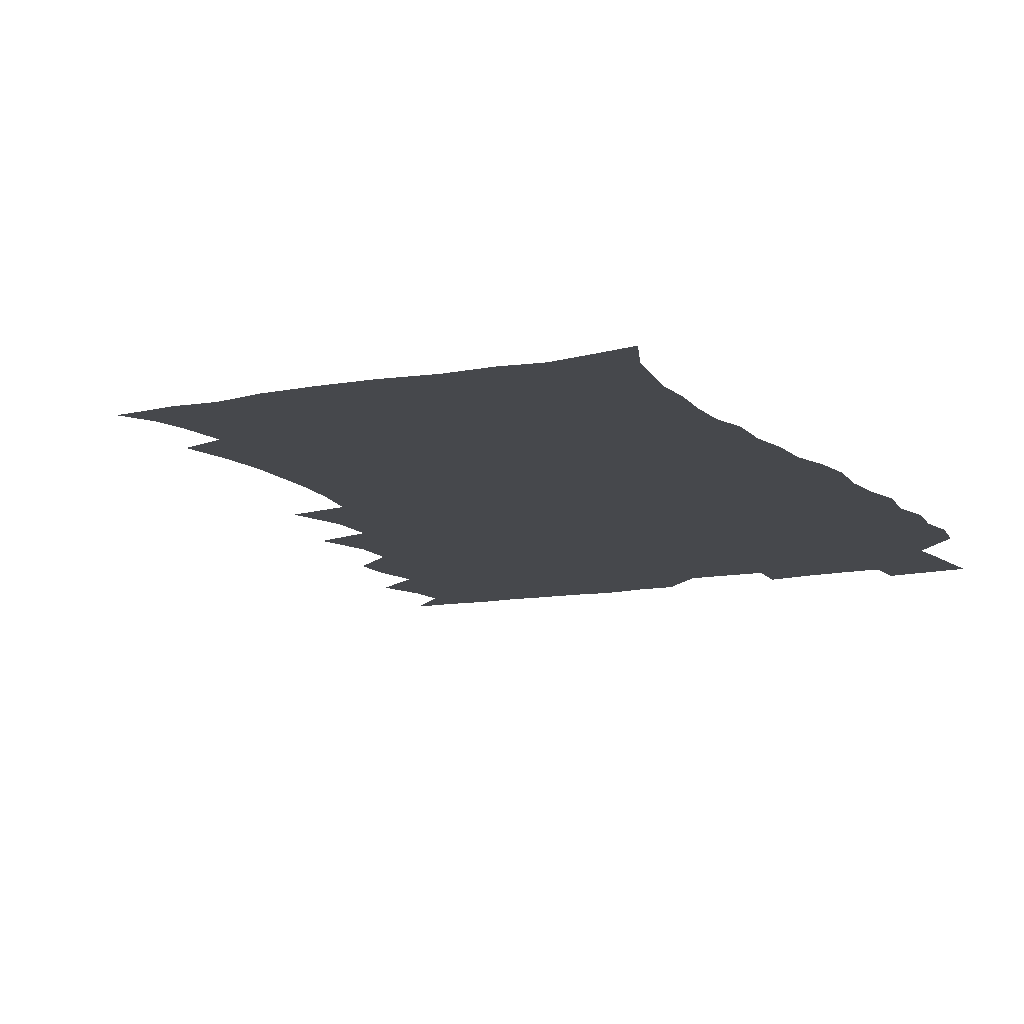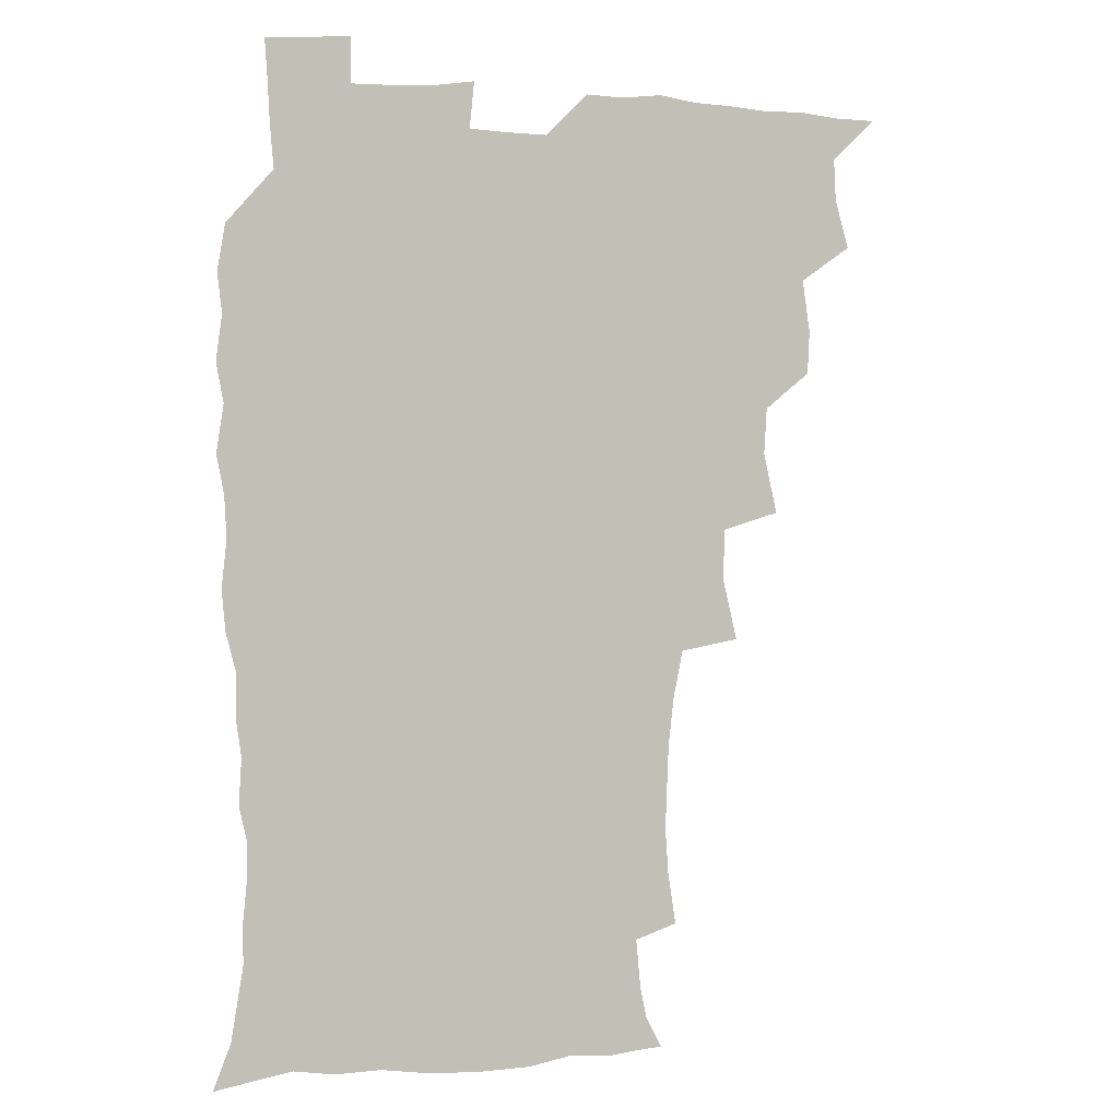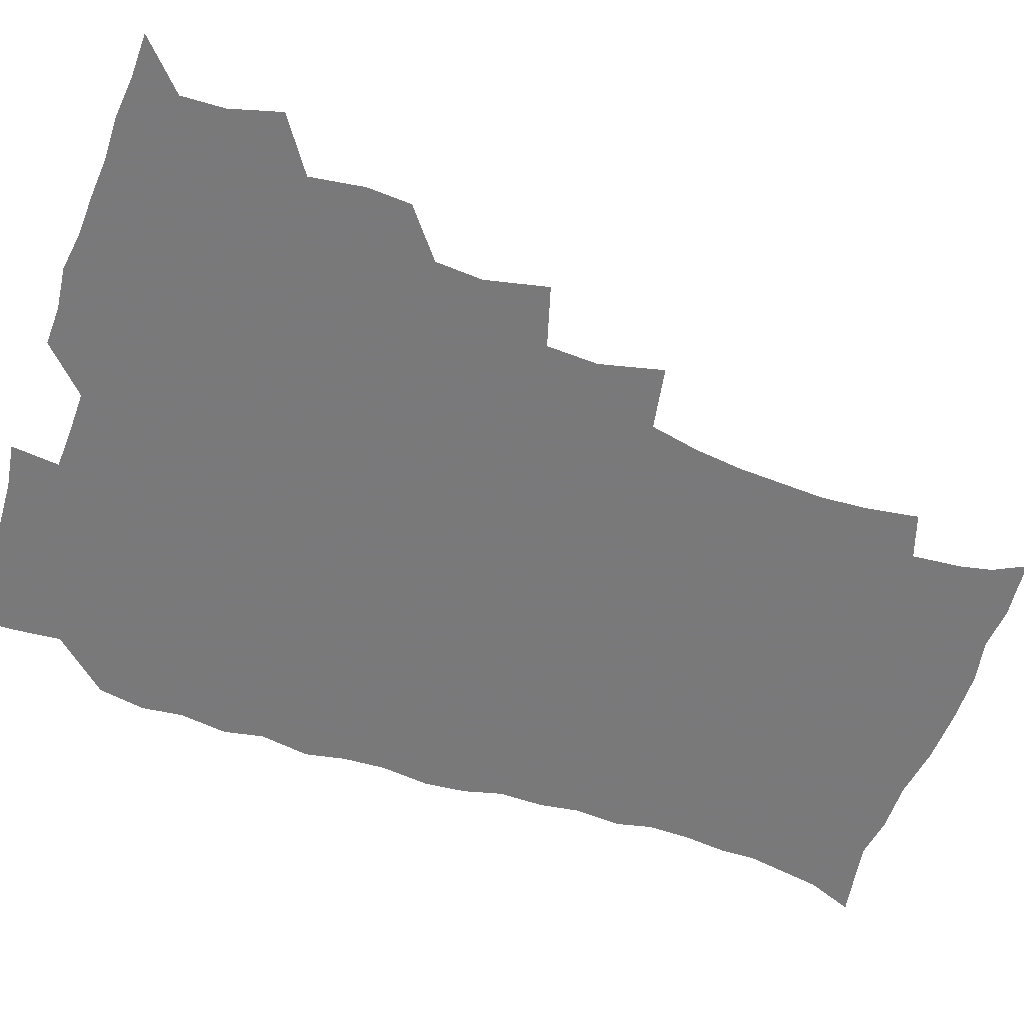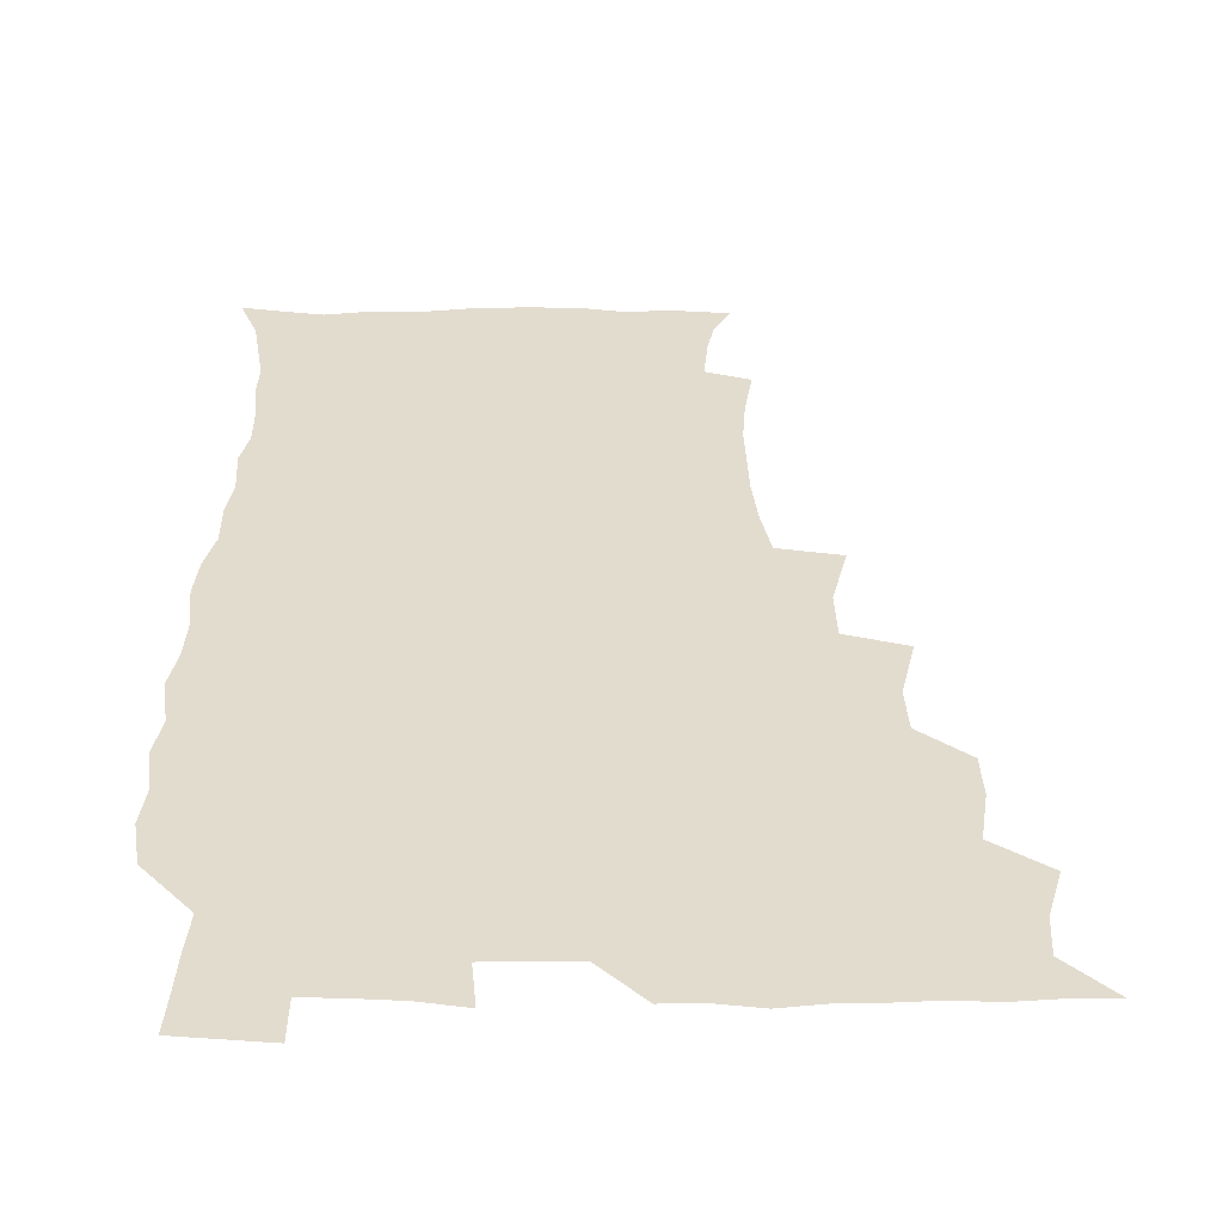
<metadata>
{"format":"obj","ext":"obj","renderer":"f3d","projection":"perspective","resolution":1024,"background":"white","views":[{"elev":-11.4,"azim":26.4,"up":"+Z"},{"elev":0.3,"azim":159.2,"up":"+Y"},{"elev":-57.8,"azim":-109.6,"up":"+Z"},{"elev":34.7,"azim":-179.8,"up":"+Z"}]}
</metadata>
<code>
v 465.8 525.1 0
v 476.5 475.5 0
v 481.7 493.7 0
v 482.5 509.2 0
v 481.4 525.2 0
v 493.7 426.7 0
v 492.9 442.8 0
v 495.8 462.1 0
v 497.9 479.2 0
v 498.7 494.6 0
v 498.2 509.4 0
v 496.3 526.5 0
v 507 373.2 0
v 512.1 395.7 0
v 511.1 412.8 0
v 513.4 432.7 0
v 511.5 447.6 0
v 510.6 462.3 0
v 514.4 480.5 0
v 514.2 494.9 0
v 513.2 509.7 0
v 511.8 526 0
v 523.8 325.2 0
v 529.3 347.9 0
v 528.6 366.7 0
v 528.4 385 0
v 529.5 403.3 0
v 527.9 417.9 0
v 528.9 435.1 0
v 529.1 450.7 0
v 529.4 466.1 0
v 529 480.8 0
v 528.7 495.3 0
v 527.8 510.2 0
v 526.5 526.9 0
v 548.9 218.7 0
v 551.9 237.5 0
v 553 254.4 0
v 552.4 269.1 0
v 551.7 285.8 0
v 549.7 303.2 0
v 546.1 321.1 0
v 544.9 338.7 0
v 544.5 355.6 0
v 545 373.8 0
v 543.7 388.9 0
v 543.8 405.2 0
v 543.9 421.1 0
v 544.8 437.2 0
v 544.7 452 0
v 545.7 467.2 0
v 544.6 481.2 0
v 543.4 495.8 0
v 542.5 510.4 0
v 541.1 527.3 0
v 554.9 172.8 0
v 560.7 184.2 0
v 563.2 195.6 0
v 564.9 213.4 0
v 567 233.6 0
v 566.1 247.8 0
v 566.6 264.5 0
v 565 278.2 0
v 565.2 297.7 0
v 562.4 311.4 0
v 561.2 328.7 0
v 559.3 343.4 0
v 560.1 361.2 0
v 559.5 376.9 0
v 559.8 393.3 0
v 559.2 408.1 0
v 560.6 424.7 0
v 559.5 438.4 0
v 560.7 454.1 0
v 559.9 467.6 0
v 559.1 481.5 0
v 558.4 495.7 0
v 556.8 511.8 0
v 555.1 529.1 0
v 564.5 172 0
v 572.5 187.7 0
v 576.9 205.1 0
v 579.7 224.4 0
v 580.2 240.8 0
v 580.3 256.7 0
v 579.1 270.3 0
v 578.8 286.9 0
v 578.2 303.4 0
v 576.7 317.9 0
v 576.4 334.9 0
v 575.6 350.1 0
v 573.9 362.9 0
v 573.8 379 0
v 574.3 395.3 0
v 575.2 412 0
v 574.6 425.5 0
v 574.2 439.4 0
v 574.7 454.2 0
v 573.9 467.9 0
v 573.8 481.7 0
v 572.9 495.8 0
v 571.2 512.2 0
v 570.5 527.2 0
v 575.8 170.8 0
v 587.5 193.8 0
v 592 213.6 0
v 592.5 228.5 0
v 592.8 244.3 0
v 592.5 259.6 0
v 592.2 274.5 0
v 591.5 289.7 0
v 590.8 305.5 0
v 591 323.4 0
v 589.8 336.7 0
v 588.7 350.6 0
v 588.8 366.9 0
v 588.2 381.4 0
v 588.6 395.4 0
v 588.8 411.4 0
v 588.3 425.1 0
v 588.3 439.7 0
v 588.8 454.5 0
v 588.4 468.2 0
v 587.9 482 0
v 587.1 496.6 0
v 585.7 512.1 0
v 584.5 527.4 0
v 590.9 172.1 0
v 602 197.2 0
v 604.9 216 0
v 605.9 232.4 0
v 605.7 246.4 0
v 605 260 0
v 604.8 276.2 0
v 604.5 292.8 0
v 604.1 307.3 0
v 604 324.8 0
v 603.2 338.1 0
v 603.1 353.5 0
v 602.5 367.2 0
v 601.5 378.2 0
v 602.1 395.6 0
v 602.8 412.4 0
v 602.5 426 0
v 603 441.4 0
v 602.7 454.6 0
v 602.5 468.4 0
v 602.2 482.2 0
v 602.1 496.1 0
v 600.6 511.5 0
v 607.3 169.3 0
v 615.8 197.4 0
v 617.9 217.4 0
v 618.5 232.7 0
v 618.5 248.5 0
v 618.2 262.7 0
v 618.1 279.2 0
v 617.5 292.2 0
v 617.1 309.6 0
v 617.2 324.6 0
v 616.7 339 0
v 616.6 353.9 0
v 616.7 369.5 0
v 616.7 383.1 0
v 616.4 397.5 0
v 616.5 413.1 0
v 616.4 426.2 0
v 616.7 441.2 0
v 616.9 455.1 0
v 617.2 468.7 0
v 617 482.2 0
v 616.4 496.7 0
v 615.6 511.5 0
v 626 168.9 0
v 630.2 196.1 0
v 631.1 215.5 0
v 631.3 233.5 0
v 631.3 248.9 0
v 631.3 263.8 0
v 630.9 279.3 0
v 630.9 293.9 0
v 630.5 307 0
v 630.1 325.5 0
v 630.2 337.3 0
v 630 354.1 0
v 630.1 368.5 0
v 630.2 383.6 0
v 630.2 397.5 0
v 630.1 412.7 0
v 630.3 427 0
v 630.5 441.1 0
v 630.7 455 0
v 630.8 468.8 0
v 631 482.3 0
v 631.1 496.3 0
v 630.4 512 0
v 628.7 529.3 0
v 645.1 169.7 0
v 645 198 0
v 644.6 217.3 0
v 644.6 232.1 0
v 644.3 247.6 0
v 644.2 263.7 0
v 643.7 279.1 0
v 643.7 296.4 0
v 643.8 308.5 0
v 643.1 325.3 0
v 643.5 339.1 0
v 643.5 353.3 0
v 643.6 368.2 0
v 643.7 382.9 0
v 643.8 397.3 0
v 643.9 411.9 0
v 644.1 426.7 0
v 644.2 440.8 0
v 644.6 454.5 0
v 644.9 468.4 0
v 645.2 482.3 0
v 645.4 496.4 0
v 645.5 510.9 0
v 644.7 526.6 0
v 664 172.5 0
v 659.8 197.4 0
v 658.2 215.3 0
v 657.3 232.2 0
v 658.1 244.8 0
v 656.8 263.5 0
v 657.7 275.9 0
v 656.5 294 0
v 656.5 309.2 0
v 656.5 323.8 0
v 656.4 339.3 0
v 656.6 353.2 0
v 657.8 366.3 0
v 657.8 381 0
v 657.8 395.9 0
v 658 409.9 0
v 657.5 426.7 0
v 657.7 441 0
v 658.4 454.7 0
v 658.8 468.6 0
v 659.3 482.2 0
v 659.8 496.2 0
v 660 510.6 0
v 659.9 525.7 0
v 681.3 172.2 0
v 674.4 196.2 0
v 672.5 212.7 0
v 671.8 227.9 0
v 670.9 244.5 0
v 670.3 260.4 0
v 670.3 275.3 0
v 669.2 292.9 0
v 669.6 307 0
v 671.2 319.7 0
v 670.5 336 0
v 671.7 349.3 0
v 671 365.7 0
v 671 380.8 0
v 671.4 395.2 0
v 671.1 410.8 0
v 672.5 424.2 0
v 673.2 438.1 0
v 672.6 453.6 0
v 672.7 467.9 0
v 673.6 481.7 0
v 674 496 0
v 674.6 510.6 0
v 675.1 525.3 0
v 675.2 542.1 0
v 696.2 174.5 0
v 688.5 195 0
v 686.5 210.1 0
v 684.7 226.4 0
v 684.6 240.7 0
v 683.2 257.9 0
v 682.8 273.8 0
v 683 288.8 0
v 684.3 302 0
v 683.6 319.2 0
v 684.5 333 0
v 684.4 348.7 0
v 684.9 363 0
v 685.1 378 0
v 686.3 392 0
v 686.4 407.2 0
v 687.7 421 0
v 686.7 437.5 0
v 687.9 451.2 0
v 687.5 466.4 0
v 687.3 481.6 0
v 688.1 495.4 0
v 689.3 509.7 0
v 690.1 524.8 0
v 690.5 540.7 0
v 711.5 172 0
v 703.4 191.3 0
v 700.1 207 0
v 699.3 220.8 0
v 697.6 237.1 0
v 697.3 251.9 0
v 697 267.5 0
v 697.5 282.5 0
v 697.4 298.2 0
v 697.3 314.2 0
v 699.4 327.5 0
v 700.4 342.2 0
v 699 359.1 0
v 702.2 371.7 0
v 701.8 387.6 0
v 700.6 404.3 0
v 702.5 418 0
v 701.9 434.1 0
v 702.6 448.7 0
v 702.6 463.9 0
v 701.7 479.5 0
v 703.2 493.3 0
v 704.6 508.7 0
v 705.4 524.1 0
v 706.5 539.3 0
v 725.3 169.5 0
v 718.7 186.1 0
v 716.6 199.2 0
v 714.3 213.4 0
v 714.6 226.1 0
v 713.1 241.7 0
v 713 256.7 0
v 715.9 269.2 0
v 714.9 286.1 0
v 717 300.5 0
v 717 316.8 0
v 720.5 330.2 0
v 722 345.3 0
v 720.1 362.8 0
v 721 378.2 0
v 723.8 392.6 0
v 721.2 410.4 0
v 723.9 424.7 0
v 721.7 441.9 0
v 723.5 456.3 0
v 720.6 473.5 0
f 4 5 1
f 8 9 2
f 2 9 3
f 9 10 3
f 3 10 4
f 10 11 4
f 4 11 5
f 11 12 5
f 15 16 6
f 6 16 7
f 16 17 7
f 7 17 8
f 17 18 8
f 8 18 9
f 18 19 9
f 9 19 10
f 19 20 10
f 10 20 11
f 20 21 11
f 11 21 12
f 21 22 12
f 25 26 13
f 13 26 14
f 26 27 14
f 14 27 15
f 27 28 15
f 15 28 16
f 28 29 16
f 16 29 17
f 29 30 17
f 17 30 18
f 30 31 18
f 18 31 19
f 31 32 19
f 19 32 20
f 32 33 20
f 20 33 21
f 33 34 21
f 21 34 22
f 34 35 22
f 42 43 23
f 23 43 24
f 43 44 24
f 24 44 25
f 44 45 25
f 25 45 26
f 45 46 26
f 26 46 27
f 46 47 27
f 27 47 28
f 47 48 28
f 28 48 29
f 48 49 29
f 29 49 30
f 49 50 30
f 30 50 31
f 50 51 31
f 31 51 32
f 51 52 32
f 32 52 33
f 52 53 33
f 33 53 34
f 53 54 34
f 34 54 35
f 54 55 35
f 59 60 36
f 36 60 37
f 60 61 37
f 37 61 38
f 61 62 38
f 38 62 39
f 62 63 39
f 39 63 40
f 63 64 40
f 40 64 41
f 64 65 41
f 41 65 42
f 65 66 42
f 42 66 43
f 66 67 43
f 43 67 44
f 67 68 44
f 44 68 45
f 68 69 45
f 45 69 46
f 69 70 46
f 46 70 47
f 70 71 47
f 47 71 48
f 71 72 48
f 48 72 49
f 72 73 49
f 49 73 50
f 73 74 50
f 50 74 51
f 74 75 51
f 51 75 52
f 75 76 52
f 52 76 53
f 76 77 53
f 53 77 54
f 77 78 54
f 54 78 55
f 78 79 55
f 56 80 57
f 80 81 57
f 57 81 58
f 81 82 58
f 58 82 59
f 82 83 59
f 59 83 60
f 83 84 60
f 60 84 61
f 84 85 61
f 61 85 62
f 85 86 62
f 62 86 63
f 86 87 63
f 63 87 64
f 87 88 64
f 64 88 65
f 88 89 65
f 65 89 66
f 89 90 66
f 66 90 67
f 90 91 67
f 67 91 68
f 91 92 68
f 68 92 69
f 92 93 69
f 69 93 70
f 93 94 70
f 70 94 71
f 94 95 71
f 71 95 72
f 95 96 72
f 72 96 73
f 96 97 73
f 73 97 74
f 97 98 74
f 74 98 75
f 98 99 75
f 75 99 76
f 99 100 76
f 76 100 77
f 100 101 77
f 77 101 78
f 101 102 78
f 78 102 79
f 102 103 79
f 80 104 81
f 104 105 81
f 81 105 82
f 105 106 82
f 82 106 83
f 106 107 83
f 83 107 84
f 107 108 84
f 84 108 85
f 108 109 85
f 85 109 86
f 109 110 86
f 86 110 87
f 110 111 87
f 87 111 88
f 111 112 88
f 88 112 89
f 112 113 89
f 89 113 90
f 113 114 90
f 90 114 91
f 114 115 91
f 91 115 92
f 115 116 92
f 92 116 93
f 116 117 93
f 93 117 94
f 117 118 94
f 94 118 95
f 118 119 95
f 95 119 96
f 119 120 96
f 96 120 97
f 120 121 97
f 97 121 98
f 121 122 98
f 98 122 99
f 122 123 99
f 99 123 100
f 123 124 100
f 100 124 101
f 124 125 101
f 101 125 102
f 125 126 102
f 102 126 103
f 126 127 103
f 104 128 105
f 128 129 105
f 105 129 106
f 129 130 106
f 106 130 107
f 130 131 107
f 107 131 108
f 131 132 108
f 108 132 109
f 132 133 109
f 109 133 110
f 133 134 110
f 110 134 111
f 134 135 111
f 111 135 112
f 135 136 112
f 112 136 113
f 136 137 113
f 113 137 114
f 137 138 114
f 114 138 115
f 138 139 115
f 115 139 116
f 139 140 116
f 116 140 117
f 140 141 117
f 117 141 118
f 141 142 118
f 118 142 119
f 142 143 119
f 119 143 120
f 143 144 120
f 120 144 121
f 144 145 121
f 121 145 122
f 145 146 122
f 122 146 123
f 146 147 123
f 123 147 124
f 147 148 124
f 124 148 125
f 148 149 125
f 125 149 126
f 149 150 126
f 126 150 127
f 128 151 129
f 151 152 129
f 129 152 130
f 152 153 130
f 130 153 131
f 153 154 131
f 131 154 132
f 154 155 132
f 132 155 133
f 155 156 133
f 133 156 134
f 156 157 134
f 134 157 135
f 157 158 135
f 135 158 136
f 158 159 136
f 136 159 137
f 159 160 137
f 137 160 138
f 160 161 138
f 138 161 139
f 161 162 139
f 139 162 140
f 162 163 140
f 140 163 141
f 163 164 141
f 141 164 142
f 164 165 142
f 142 165 143
f 165 166 143
f 143 166 144
f 166 167 144
f 144 167 145
f 167 168 145
f 145 168 146
f 168 169 146
f 146 169 147
f 169 170 147
f 147 170 148
f 170 171 148
f 148 171 149
f 171 172 149
f 149 172 150
f 172 173 150
f 151 174 152
f 174 175 152
f 152 175 153
f 175 176 153
f 153 176 154
f 176 177 154
f 154 177 155
f 177 178 155
f 155 178 156
f 178 179 156
f 156 179 157
f 179 180 157
f 157 180 158
f 180 181 158
f 158 181 159
f 181 182 159
f 159 182 160
f 182 183 160
f 160 183 161
f 183 184 161
f 161 184 162
f 184 185 162
f 162 185 163
f 185 186 163
f 163 186 164
f 186 187 164
f 164 187 165
f 187 188 165
f 165 188 166
f 188 189 166
f 166 189 167
f 189 190 167
f 167 190 168
f 190 191 168
f 168 191 169
f 191 192 169
f 169 192 170
f 192 193 170
f 170 193 171
f 193 194 171
f 171 194 172
f 194 195 172
f 172 195 173
f 195 196 173
f 174 198 175
f 198 199 175
f 175 199 176
f 199 200 176
f 176 200 177
f 200 201 177
f 177 201 178
f 201 202 178
f 178 202 179
f 202 203 179
f 179 203 180
f 203 204 180
f 180 204 181
f 204 205 181
f 181 205 182
f 205 206 182
f 182 206 183
f 206 207 183
f 183 207 184
f 207 208 184
f 184 208 185
f 208 209 185
f 185 209 186
f 209 210 186
f 186 210 187
f 210 211 187
f 187 211 188
f 211 212 188
f 188 212 189
f 212 213 189
f 189 213 190
f 213 214 190
f 190 214 191
f 214 215 191
f 191 215 192
f 215 216 192
f 192 216 193
f 216 217 193
f 193 217 194
f 217 218 194
f 194 218 195
f 218 219 195
f 195 219 196
f 219 220 196
f 196 220 197
f 220 221 197
f 198 222 199
f 222 223 199
f 199 223 200
f 223 224 200
f 200 224 201
f 224 225 201
f 201 225 202
f 225 226 202
f 202 226 203
f 226 227 203
f 203 227 204
f 227 228 204
f 204 228 205
f 228 229 205
f 205 229 206
f 229 230 206
f 206 230 207
f 230 231 207
f 207 231 208
f 231 232 208
f 208 232 209
f 232 233 209
f 209 233 210
f 233 234 210
f 210 234 211
f 234 235 211
f 211 235 212
f 235 236 212
f 212 236 213
f 236 237 213
f 213 237 214
f 237 238 214
f 214 238 215
f 238 239 215
f 215 239 216
f 239 240 216
f 216 240 217
f 240 241 217
f 217 241 218
f 241 242 218
f 218 242 219
f 242 243 219
f 219 243 220
f 243 244 220
f 220 244 221
f 244 245 221
f 222 246 223
f 246 247 223
f 223 247 224
f 247 248 224
f 224 248 225
f 248 249 225
f 225 249 226
f 249 250 226
f 226 250 227
f 250 251 227
f 227 251 228
f 251 252 228
f 228 252 229
f 252 253 229
f 229 253 230
f 253 254 230
f 230 254 231
f 254 255 231
f 231 255 232
f 255 256 232
f 232 256 233
f 256 257 233
f 233 257 234
f 257 258 234
f 234 258 235
f 258 259 235
f 235 259 236
f 259 260 236
f 236 260 237
f 260 261 237
f 237 261 238
f 261 262 238
f 238 262 239
f 262 263 239
f 239 263 240
f 263 264 240
f 240 264 241
f 264 265 241
f 241 265 242
f 265 266 242
f 242 266 243
f 266 267 243
f 243 267 244
f 267 268 244
f 244 268 245
f 268 269 245
f 246 271 247
f 271 272 247
f 247 272 248
f 272 273 248
f 248 273 249
f 273 274 249
f 249 274 250
f 274 275 250
f 250 275 251
f 275 276 251
f 251 276 252
f 276 277 252
f 252 277 253
f 277 278 253
f 253 278 254
f 278 279 254
f 254 279 255
f 279 280 255
f 255 280 256
f 280 281 256
f 256 281 257
f 281 282 257
f 257 282 258
f 282 283 258
f 258 283 259
f 283 284 259
f 259 284 260
f 284 285 260
f 260 285 261
f 285 286 261
f 261 286 262
f 286 287 262
f 262 287 263
f 287 288 263
f 263 288 264
f 288 289 264
f 264 289 265
f 289 290 265
f 265 290 266
f 290 291 266
f 266 291 267
f 291 292 267
f 267 292 268
f 292 293 268
f 268 293 269
f 293 294 269
f 269 294 270
f 294 295 270
f 271 296 272
f 296 297 272
f 272 297 273
f 297 298 273
f 273 298 274
f 298 299 274
f 274 299 275
f 299 300 275
f 275 300 276
f 300 301 276
f 276 301 277
f 301 302 277
f 277 302 278
f 302 303 278
f 278 303 279
f 303 304 279
f 279 304 280
f 304 305 280
f 280 305 281
f 305 306 281
f 281 306 282
f 306 307 282
f 282 307 283
f 307 308 283
f 283 308 284
f 308 309 284
f 284 309 285
f 309 310 285
f 285 310 286
f 310 311 286
f 286 311 287
f 311 312 287
f 287 312 288
f 312 313 288
f 288 313 289
f 313 314 289
f 289 314 290
f 314 315 290
f 290 315 291
f 315 316 291
f 291 316 292
f 316 317 292
f 292 317 293
f 317 318 293
f 293 318 294
f 318 319 294
f 294 319 295
f 319 320 295
f 296 321 297
f 321 322 297
f 297 322 298
f 322 323 298
f 298 323 299
f 323 324 299
f 299 324 300
f 324 325 300
f 300 325 301
f 325 326 301
f 301 326 302
f 326 327 302
f 302 327 303
f 327 328 303
f 303 328 304
f 328 329 304
f 304 329 305
f 329 330 305
f 305 330 306
f 330 331 306
f 306 331 307
f 331 332 307
f 307 332 308
f 332 333 308
f 308 333 309
f 333 334 309
f 309 334 310
f 334 335 310
f 310 335 311
f 335 336 311
f 311 336 312
f 336 337 312
f 312 337 313
f 337 338 313
f 313 338 314
f 338 339 314
f 314 339 315
f 339 340 315
f 315 340 316
f 340 341 316
f 316 341 317

</code>
